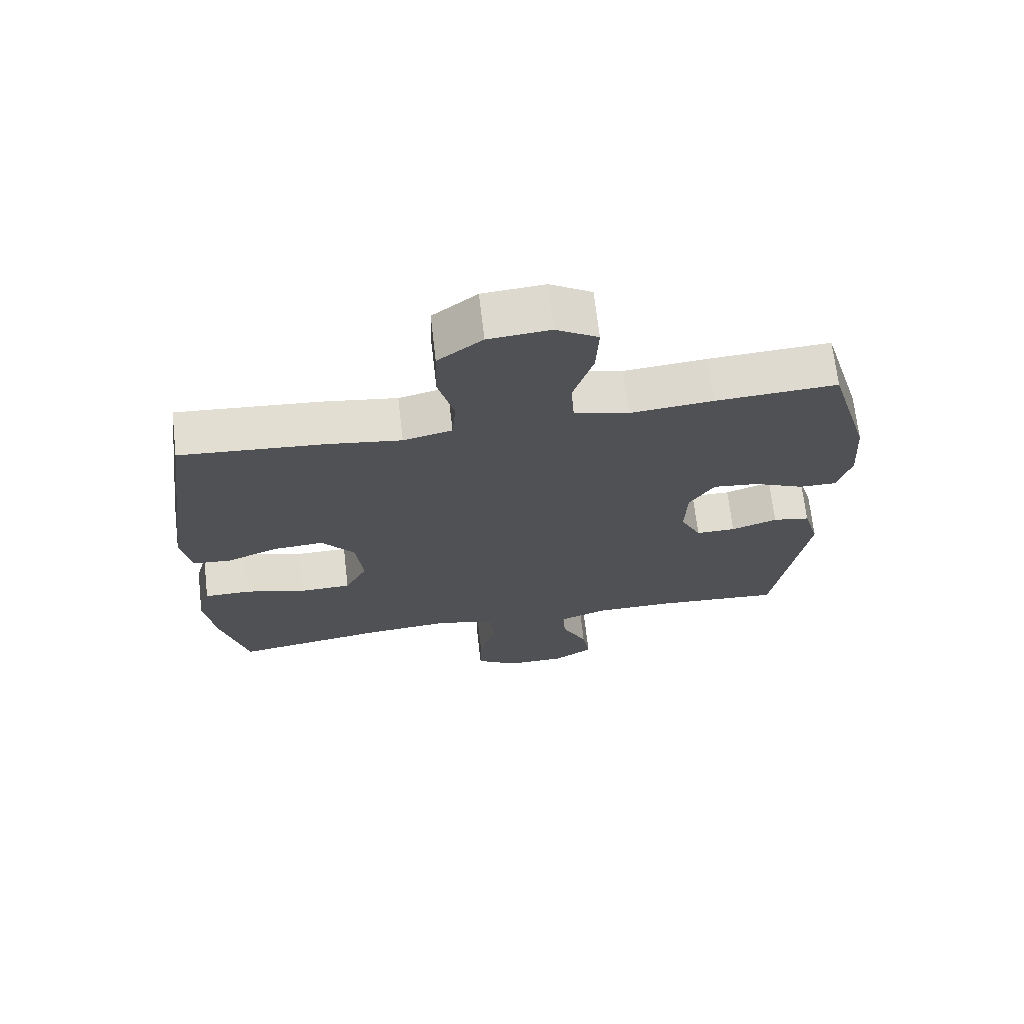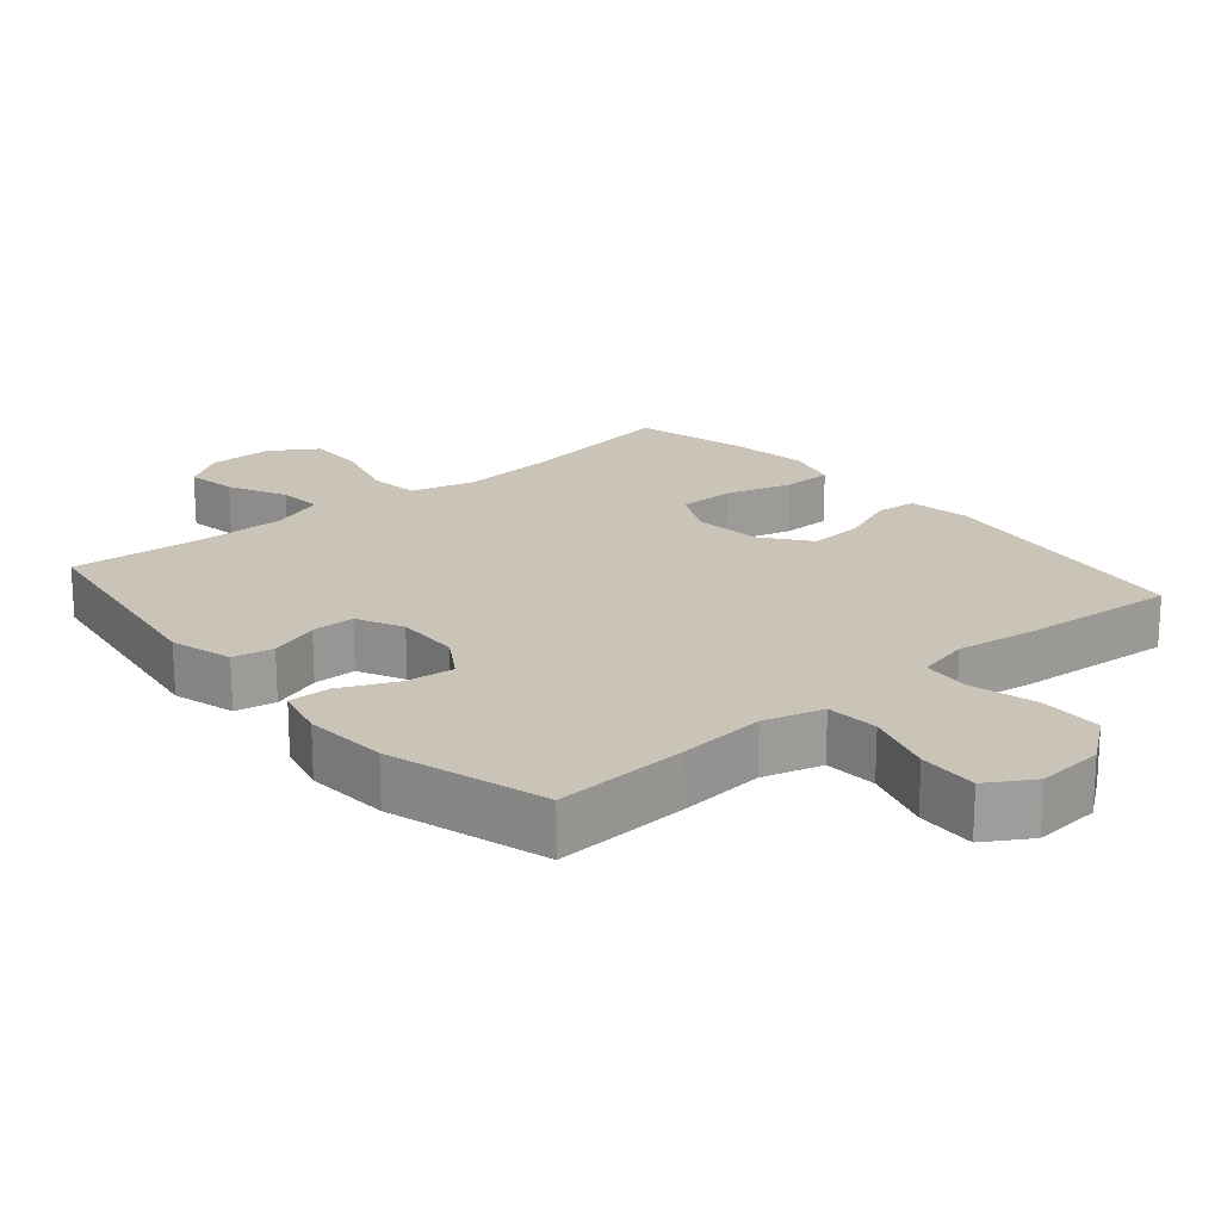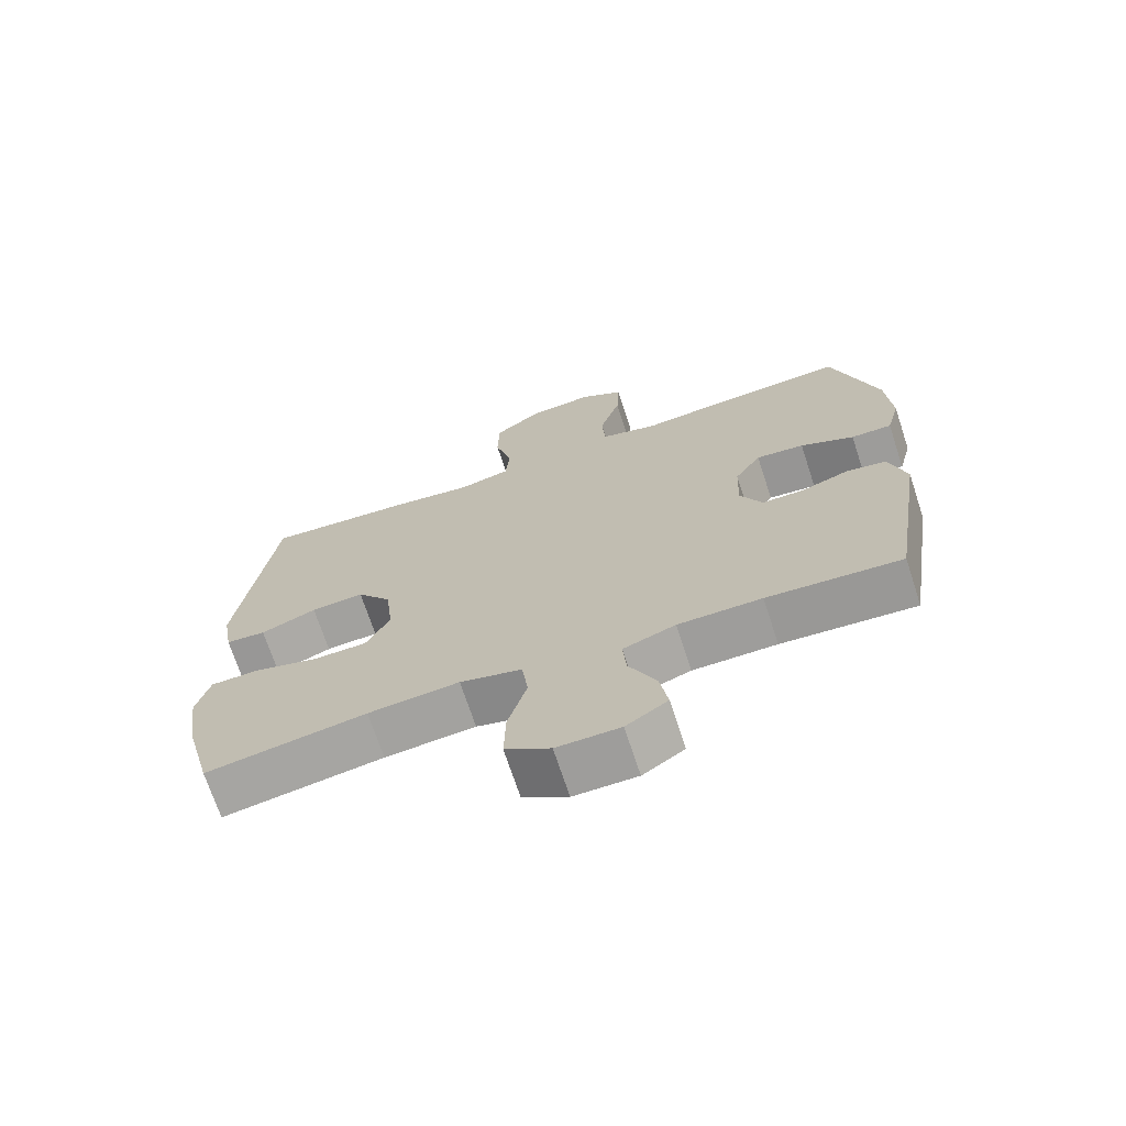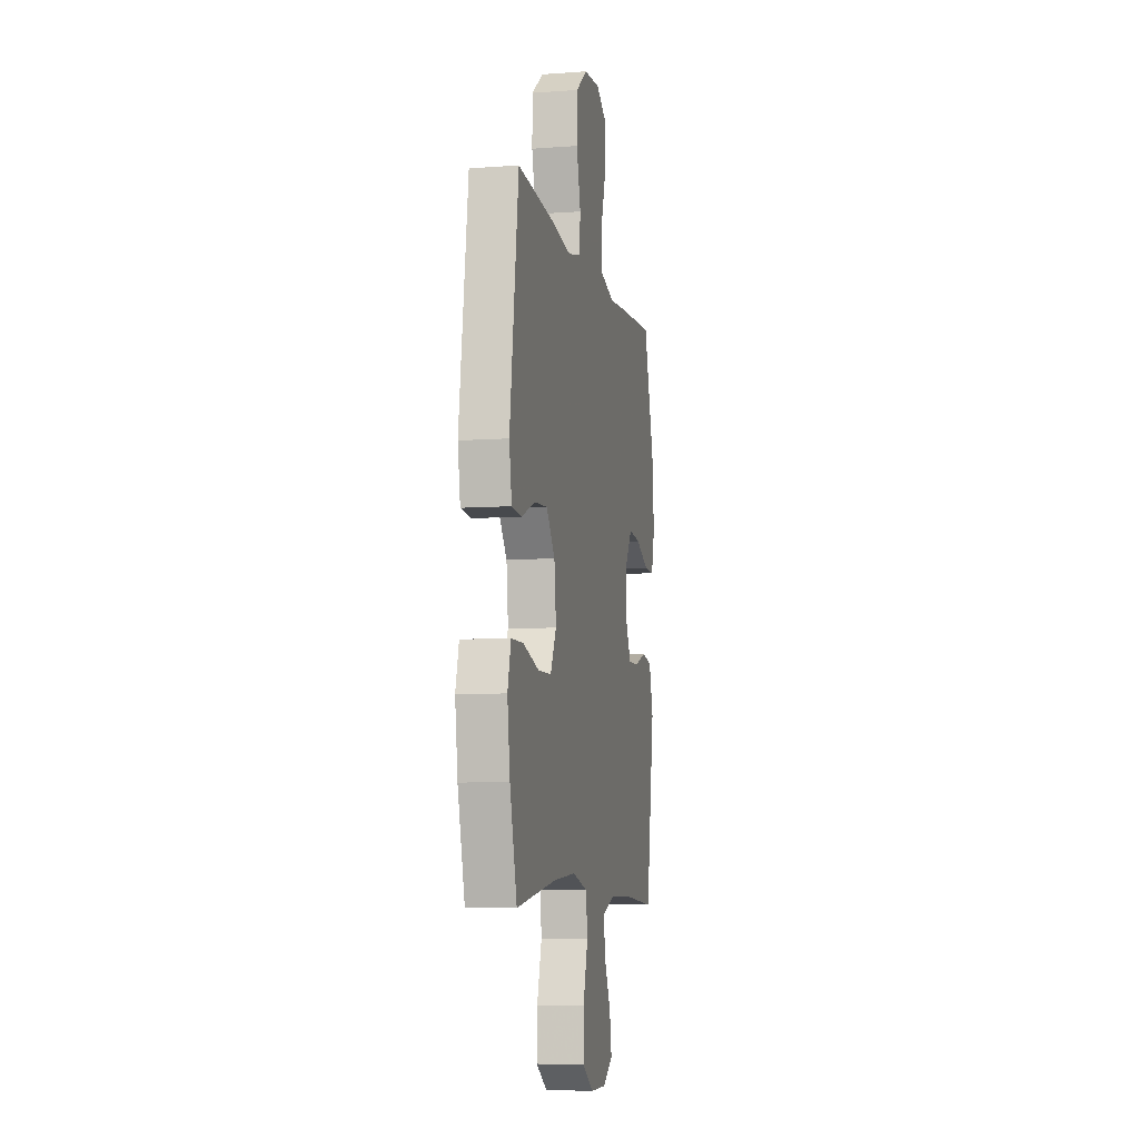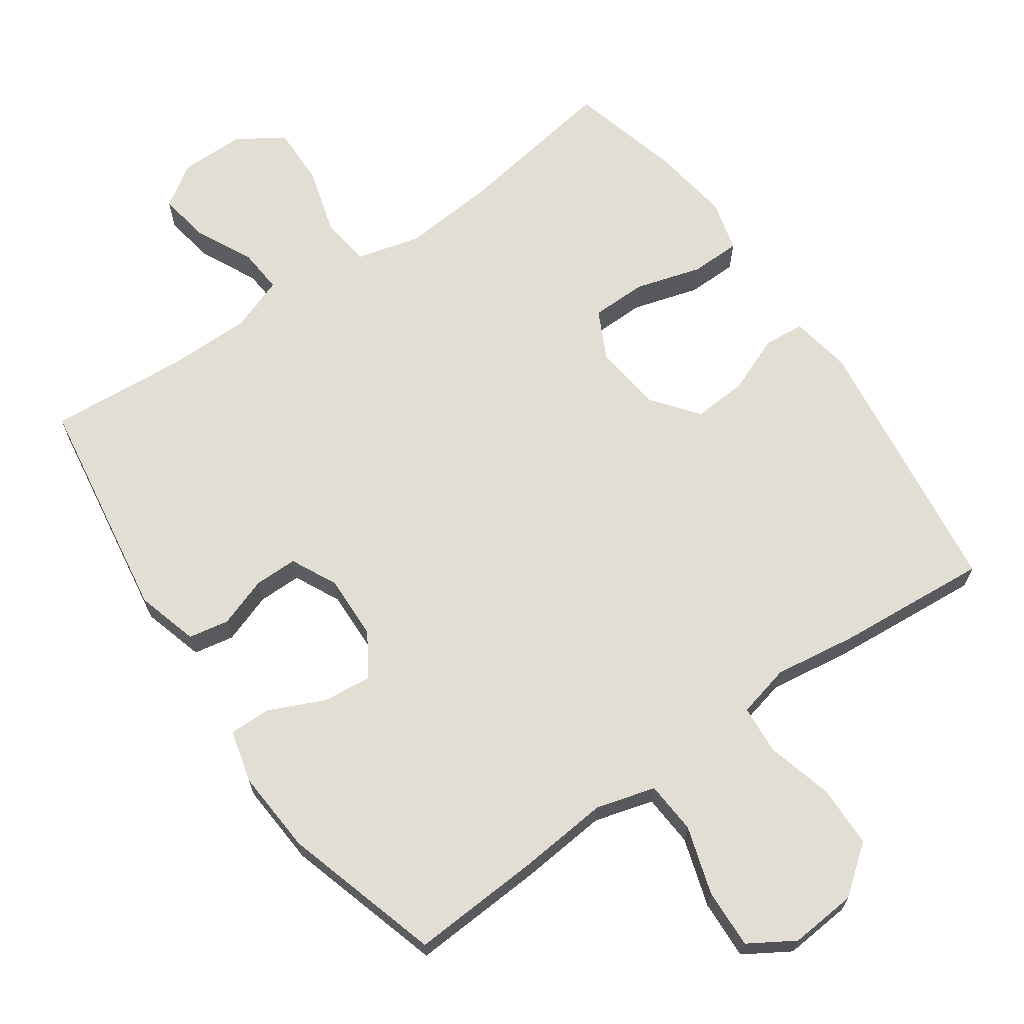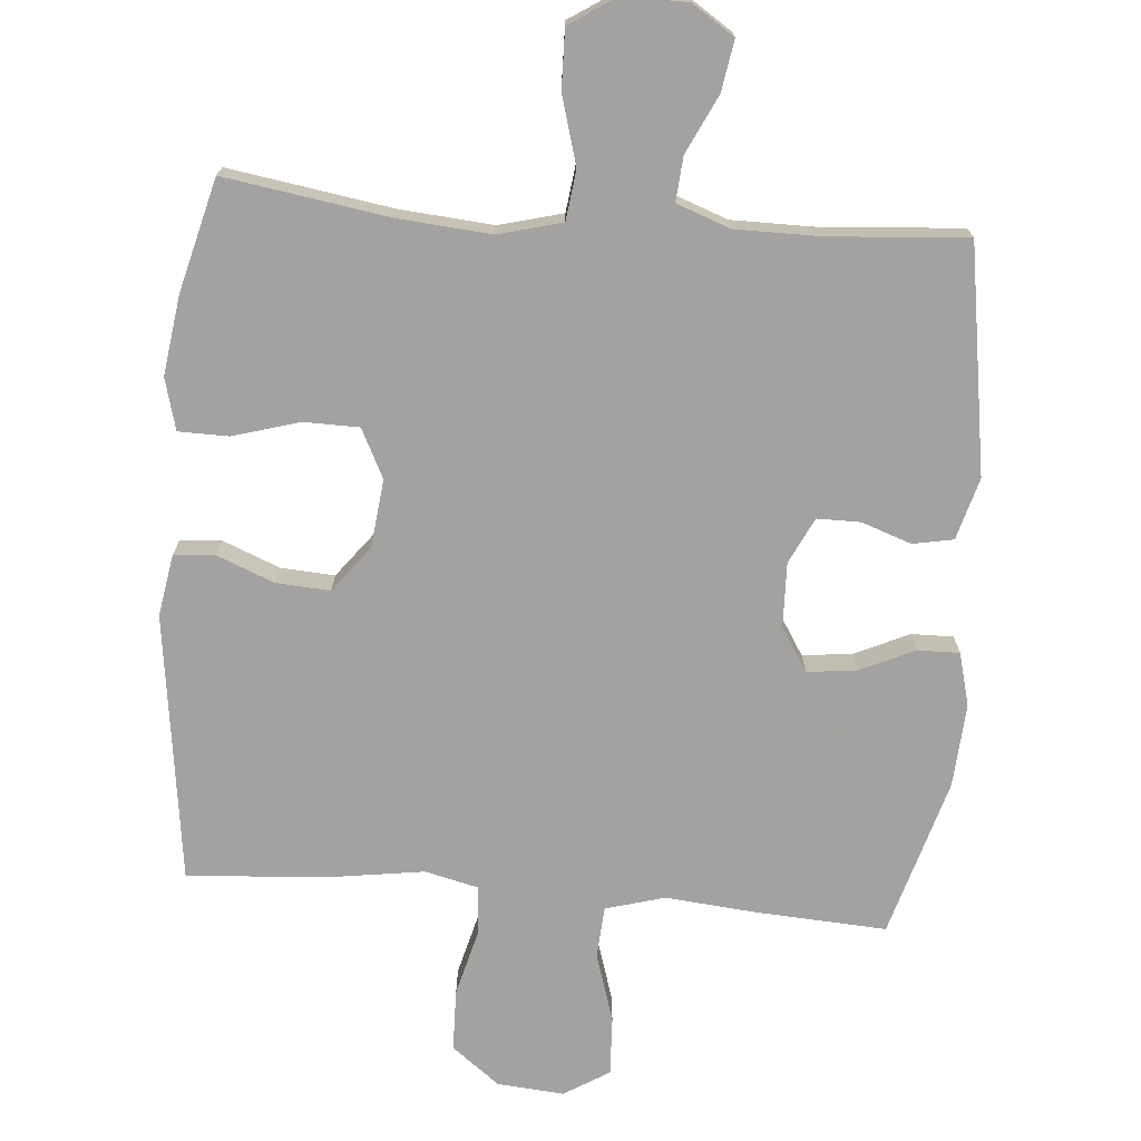
<metadata>
{"format":"obj","ext":"obj","renderer":"f3d","projection":"perspective","resolution":1024,"background":"white","views":[{"elev":69.4,"azim":173.4,"up":"+Z"},{"elev":19.9,"azim":-40.5,"up":"+Y"},{"elev":-70.6,"azim":-161.8,"up":"+Z"},{"elev":-7.6,"azim":101.7,"up":"+Z"},{"elev":67.2,"azim":-35.0,"up":"+Y"},{"elev":-72.7,"azim":175.3,"up":"+Y"}]}
</metadata>
<code>
v -0.5 0.07 -0.5
v -0.551 0.07 -0.174
v -0.526 0.07 -0.085
v -0.468 0.07 -0.074
v -0.396 0.07 -0.099
v -0.334 0.07 -0.099
v -0.302 0.07 -0.033
v -0.305 0.07 0.06
v -0.344 0.07 0.122
v -0.415 0.07 0.114
v -0.494 0.07 0.078
v -0.554 0.07 0.077
v -0.574 0.07 0.153
v -0.566 0.07 0.273
v -0.5 0.07 0.5
v -0.311 0.07 0.489
v -0.182 0.07 0.477
v -0.097 0.07 0.501
v -0.092 0.07 0.576
v -0.123 0.07 0.674
v -0.127 0.07 0.759
v -0.062 0.07 0.799
v 0.034 0.07 0.791
v 0.103 0.07 0.738
v 0.105 0.07 0.649
v 0.08 0.07 0.553
v 0.086 0.07 0.483
v 0.162 0.07 0.465
v 0.279 0.07 0.482
v 0.5 0.07 0.5
v 0.552 0.07 0.113
v 0.537 0.07 0.025
v 0.478 0.07 0.02
v 0.396 0.07 0.053
v 0.318 0.07 0.058
v 0.267 0.07 -0.008
v 0.256 0.07 -0.106
v 0.291 0.07 -0.176
v 0.371 0.07 -0.177
v 0.466 0.07 -0.149
v 0.538 0.07 -0.15
v 0.558 0.07 -0.224
v 0.542 0.07 -0.338
v 0.5 0.07 -0.5
v 0.264 0.07 -0.463
v 0.13 0.07 -0.452
v 0.039 0.07 -0.476
v 0.03 0.07 -0.548
v 0.058 0.07 -0.645
v 0.06 0.07 -0.73
v -0.006 0.07 -0.773
v -0.099 0.07 -0.773
v -0.16 0.07 -0.733
v -0.148 0.07 -0.66
v -0.108 0.07 -0.577
v -0.103 0.07 -0.513
v -0.18 0.07 -0.485
v -0.303 0.07 -0.485
v -0.5 0 -0.5
v -0.551 0 -0.174
v -0.526 0 -0.085
v -0.468 0 -0.074
v -0.396 0 -0.099
v -0.334 0 -0.099
v -0.302 0 -0.033
v -0.305 0 0.06
v -0.344 0 0.122
v -0.415 0 0.114
v -0.494 0 0.078
v -0.554 0 0.077
v -0.574 0 0.153
v -0.566 0 0.273
v -0.5 0 0.5
v -0.311 0 0.489
v -0.182 0 0.477
v -0.097 0 0.501
v -0.092 0 0.576
v -0.123 0 0.674
v -0.127 0 0.759
v -0.062 0 0.799
v 0.034 0 0.791
v 0.103 0 0.738
v 0.105 0 0.649
v 0.08 0 0.553
v 0.086 0 0.483
v 0.162 0 0.465
v 0.279 0 0.482
v 0.5 0 0.5
v 0.552 0 0.113
v 0.537 0 0.025
v 0.478 0 0.02
v 0.396 0 0.053
v 0.318 0 0.058
v 0.267 0 -0.008
v 0.256 0 -0.106
v 0.291 0 -0.176
v 0.371 0 -0.177
v 0.466 0 -0.149
v 0.538 0 -0.15
v 0.558 0 -0.224
v 0.542 0 -0.338
v 0.5 0 -0.5
v 0.264 0 -0.463
v 0.13 0 -0.452
v 0.039 0 -0.476
v 0.03 0 -0.548
v 0.058 0 -0.645
v 0.06 0 -0.73
v -0.006 0 -0.773
v -0.099 0 -0.773
v -0.16 0 -0.733
v -0.148 0 -0.66
v -0.108 0 -0.577
v -0.103 0 -0.513
v -0.18 0 -0.485
v -0.303 0 -0.485
f 53 54 55
f 52 53 55
f 51 52 55
f 50 51 55
f 49 50 55
f 48 49 55
f 47 48 55 56
f 46 47 56 57
f 43 44 45
f 42 43 45
f 41 42 45
f 40 41 45
f 39 40 45
f 38 39 45 46
f 46 57 58
f 38 46 58
f 37 38 58
f 32 33 34
f 31 32 34
f 30 31 34
f 29 30 34
f 28 29 34
f 27 28 34 35
f 24 25 26
f 23 24 26
f 22 23 26
f 21 22 26
f 20 21 26
f 19 20 26
f 18 19 26 27
f 27 35 36
f 18 27 36
f 17 18 36
f 15 16 17
f 14 15 17
f 13 14 17
f 12 13 17
f 11 12 17
f 10 11 17
f 3 4 5
f 2 3 5
f 1 2 5
f 58 1 5
f 58 5 6
f 37 58 6 7
f 36 37 7 8
f 17 36 8 9
f 9 10 17
f 113 112 111
f 113 111 110
f 113 110 109
f 113 109 108
f 113 108 107
f 113 107 106
f 114 113 106 105
f 115 114 105 104
f 103 102 101
f 103 101 100
f 103 100 99
f 103 99 98
f 103 98 97
f 104 103 97 96
f 116 115 104
f 116 104 96
f 116 96 95
f 92 91 90
f 92 90 89
f 92 89 88
f 92 88 87
f 92 87 86
f 93 92 86 85
f 84 83 82
f 84 82 81
f 84 81 80
f 84 80 79
f 84 79 78
f 84 78 77
f 85 84 77 76
f 94 93 85
f 94 85 76
f 94 76 75
f 75 74 73
f 75 73 72
f 75 72 71
f 75 71 70
f 75 70 69
f 75 69 68
f 63 62 61
f 63 61 60
f 63 60 59
f 63 59 116
f 64 63 116
f 65 64 116 95
f 66 65 95 94
f 67 66 94 75
f 75 68 67
f 1 59 60 2
f 2 60 61 3
f 3 61 62 4
f 4 62 63 5
f 5 63 64 6
f 6 64 65 7
f 7 65 66 8
f 8 66 67 9
f 9 67 68 10
f 10 68 69 11
f 11 69 70 12
f 12 70 71 13
f 13 71 72 14
f 14 72 73 15
f 15 73 74 16
f 16 74 75 17
f 17 75 76 18
f 18 76 77 19
f 19 77 78 20
f 20 78 79 21
f 21 79 80 22
f 22 80 81 23
f 23 81 82 24
f 24 82 83 25
f 25 83 84 26
f 26 84 85 27
f 27 85 86 28
f 28 86 87 29
f 29 87 88 30
f 30 88 89 31
f 31 89 90 32
f 32 90 91 33
f 33 91 92 34
f 34 92 93 35
f 35 93 94 36
f 36 94 95 37
f 37 95 96 38
f 38 96 97 39
f 39 97 98 40
f 40 98 99 41
f 41 99 100 42
f 42 100 101 43
f 43 101 102 44
f 44 102 103 45
f 45 103 104 46
f 46 104 105 47
f 47 105 106 48
f 48 106 107 49
f 49 107 108 50
f 50 108 109 51
f 51 109 110 52
f 52 110 111 53
f 53 111 112 54
f 54 112 113 55
f 55 113 114 56
f 56 114 115 57
f 57 115 116 58
f 58 116 59 1

</code>
